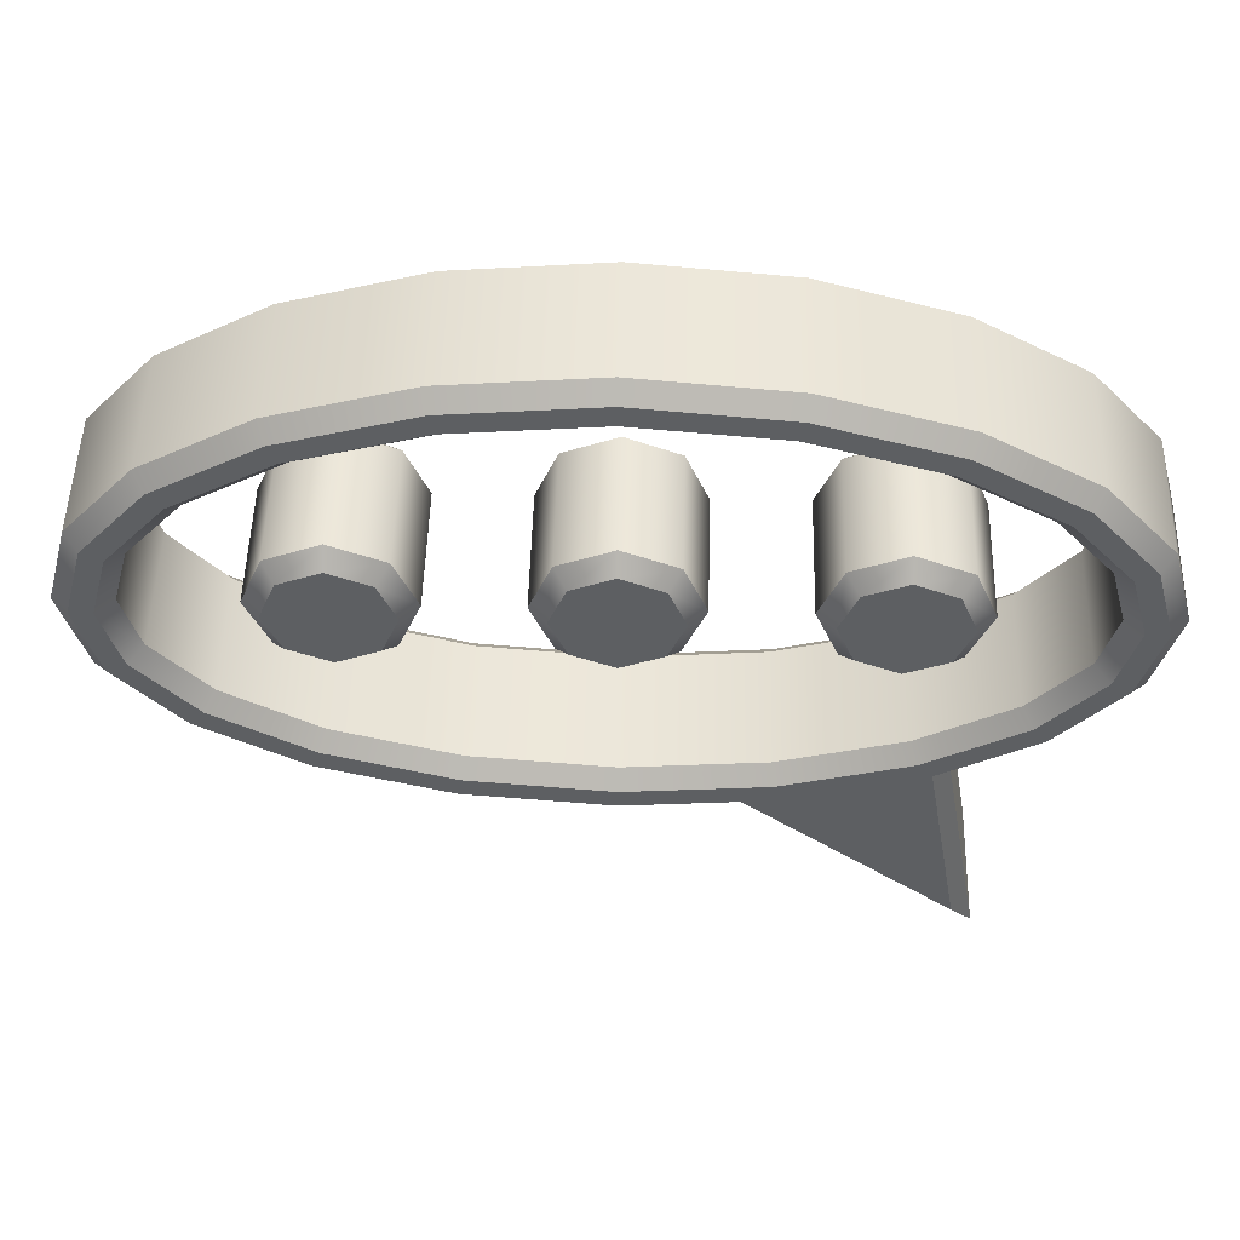
<metadata>
{"format":"obj","ext":"obj","renderer":"f3d","projection":"perspective","resolution":1024,"background":"white","views":[{"elev":50.5,"azim":1.5,"up":"+Y"}]}
</metadata>
<code>
g speech_bubble_V3_L0
v 2.636e-09 0.1041 -0.024
v 0.05562 0.09898 0.024
v 2.636e-09 0.1041 0.024
v 0.05562 0.09898 -0.024
v 0.1058 0.0842 0.024
v 0.1058 0.0842 -0.024
v 0.1456 0.06117 0.024
v 0.1456 0.06117 -0.024
v 0.1712 0.03216 0.024
v 0.1712 0.03216 -0.024
v 0.18 1.043e-07 0.024
v 0.18 1.043e-07 -0.024
v 0.1712 -0.03216 0.024
v 0.1712 -0.03216 -0.024
v 0.1456 -0.06117 0.024
v 0.1456 -0.06117 -0.024
v 0.1125 -0.08032 0.024
v 0.1125 -0.08032 -0.024
v 0.09104 -0.02869 -0.024
v 0.07076 -0.02028 0.024
v 0.09104 -0.02869 0.024
v 0.07076 -0.02028 -0.024
v 0.06235 0 0.024
v 0.06235 0 -0.024
v 0.07076 0.02028 0.024
v 0.07076 0.02028 -0.024
v 0.09104 0.02869 0.024
v 0.09104 0.02869 -0.024
v 0.1113 0.02028 0.024
v 0.1113 0.02028 -0.024
v 0.1197 0 0.024
v 0.1197 0 -0.024
v 0.1113 -0.02028 0.024
v 0.1113 -0.02028 -0.024
v 0.09104 -0.02869 0.024
v 0.09104 -0.02869 -0.024
v 0.1531 -0.02241 -0.024
v 0.1593 6.706e-08 -0.024
v 0.1593 6.706e-08 0.024
v 0.1531 -0.02241 0.024
v 0.1328 -0.0455 -0.024
v 0.1328 -0.0455 0.024
v 0.09786 -0.06569 -0.024
v 0.09786 -0.06569 0.024
v 0.05185 -0.07924 -0.024
v 0.05185 -0.07924 0.024
v 5.723e-08 -0.08399 -0.024
v 5.723e-08 -0.08399 0.024
v -0.05185 -0.07924 -0.024
v -0.05185 -0.07924 0.024
v -0.09786 -0.06569 -0.024
v -0.09786 -0.06569 0.024
v -0.1328 -0.0455 -0.024
v -0.1328 -0.0455 0.024
v -0.1531 -0.02241 -0.024
v -0.1531 -0.02241 0.024
v -0.1593 -7.451e-09 -0.024
v -0.1593 -7.451e-09 0.024
v -0.09104 -0.02869 -0.024
v -0.1113 -0.02028 0.024
v -0.09104 -0.02869 0.024
v -0.1113 -0.02028 -0.024
v -0.1197 0 0.024
v -0.1197 0 -0.024
v -0.1113 0.02028 0.024
v -0.1113 0.02028 -0.024
v -0.09104 0.02869 0.024
v -0.09104 0.02869 -0.024
v -0.07076 0.02028 0.024
v -0.07076 0.02028 -0.024
v -0.06235 0 0.024
v -0.06235 0 -0.024
v -0.07076 -0.02028 0.024
v -0.07076 -0.02028 -0.024
v -0.09104 -0.02869 0.024
v -0.09104 -0.02869 -0.024
v 0.1593 6.706e-08 -0.024
v 0.1531 0.02241 0.024
v 0.1593 6.706e-08 0.024
v 0.1531 0.02241 -0.024
v 0.1328 0.0455 0.024
v 0.1328 0.0455 -0.024
v 0.09786 0.06569 0.024
v 0.09786 0.06569 -0.024
v 0.05185 0.07924 0.024
v 0.05185 0.07924 -0.024
v 5.127e-09 0.08399 0.024
v 5.127e-09 0.08399 -0.024
v -0.05185 0.07924 0.024
v -0.05185 0.07924 -0.024
v -0.09786 0.06569 0.024
v -0.09786 0.06569 -0.024
v -0.1328 0.0455 0.024
v -0.1328 0.0455 -0.024
v -0.1531 0.02241 0.024
v -0.1531 0.02241 -0.024
v -0.1593 -7.451e-09 0.024
v -0.1593 -7.451e-09 -0.024
v -0.05562 0.09898 -0.024
v 2.636e-09 0.1041 -0.024
v 2.636e-09 0.1041 0.024
v -0.05562 0.09898 0.024
v -0.1058 0.0842 -0.024
v -0.1058 0.0842 0.024
v -0.1456 0.06117 -0.024
v -0.1456 0.06117 0.024
v -0.1712 0.03216 -0.024
v -0.1712 0.03216 0.024
v -0.18 -7.451e-09 -0.024
v -0.18 -7.451e-09 0.024
v -0.1712 -0.03216 -0.024
v -0.1712 -0.03216 0.024
v -0.1456 -0.06117 -0.024
v -0.1456 -0.06117 0.024
v -0.1058 -0.0842 -0.024
v -0.1058 -0.0842 0.024
v -0.05562 -0.09898 -0.024
v -0.05562 -0.09898 0.024
v 6.129e-08 -0.1041 -0.024
v 6.129e-08 -0.1041 0.024
v 0.04013 -0.1004 -0.024
v 0.04013 -0.1004 0.024
v 0.1285 -0.1725 -0.024
v 0.04013 -0.1004 -0.024
v 0.04013 -0.1004 0.024
v 0.1285 -0.1725 0.024
v 0.1125 -0.08032 -0.024
v 0.1285 -0.1725 -0.024
v 0.1285 -0.1725 0.024
v 0.1125 -0.08032 0.024
v 0 -0.02869 -0.024
v -0.02028 -0.02028 0.024
v 0 -0.02869 0.024
v -0.02028 -0.02028 -0.024
v -0.02869 0 0.024
v -0.02869 0 -0.024
v -0.02028 0.02028 0.024
v -0.02028 0.02028 -0.024
v 0 0.02869 0.024
v 0 0.02869 -0.024
v 0.02028 0.02028 0.024
v 0.02028 0.02028 -0.024
v 0.02869 0 0.024
v 0.02869 0 -0.024
v 0.02028 -0.02028 0.024
v 0.02028 -0.02028 -0.024
v 0 -0.02869 0.024
v 0 -0.02869 -0.024
v -0.07535 -0.01569 0.03
v -0.09104 -0.02219 0.03
v -0.1067 -0.01569 0.03
v -0.06885 0 0.03
v -0.1132 0 0.03
v -0.1067 0.01569 0.03
v -0.07535 0.01569 0.03
v -0.09104 0.02219 0.03
v 0.01569 -0.01569 0.03
v -8.733e-11 -0.02219 0.03
v -0.01569 -0.01569 0.03
v 0.02219 0 0.03
v -0.02219 0 0.03
v -0.01569 0.01569 0.03
v 0.01569 0.01569 0.03
v 4.217e-10 0.02219 0.03
v 0.1067 0.01569 0.03
v 0.07535 0.01569 0.03
v 0.09104 0.02219 0.03
v 0.1132 0 0.03
v 0.06885 0 0.03
v 0.1067 -0.01569 0.03
v 0.07535 -0.01569 0.03
v 0.09104 -0.02219 0.03
v 6.129e-08 -0.1041 0.024
v 0.04202 -0.0942 0.03
v 0.04013 -0.1004 0.024
v 6.012e-08 -0.09805 0.03
v -0.05562 -0.09898 0.024
v -0.05449 -0.09306 0.03
v -0.1058 -0.0842 0.024
v -0.1034 -0.07864 0.03
v -0.1456 -0.06117 0.024
v -0.1418 -0.05647 0.03
v -0.1712 -0.03216 0.024
v -0.1658 -0.02924 0.03
v -0.18 -7.451e-09 0.024
v -0.1738 -7.451e-09 0.03
v -0.1712 0.03216 0.024
v -0.1658 0.02924 0.03
v -0.1456 0.06117 0.024
v -0.1418 0.05647 0.03
v -0.1058 0.0842 0.024
v -0.1034 0.07864 0.03
v -0.05562 0.09898 0.024
v -0.05449 0.09306 0.03
v 2.636e-09 0.1041 0.024
v 3.784e-09 0.09805 0.03
v 0.05562 0.09898 0.024
v 0.05449 0.09306 0.03
v 0.1058 0.0842 0.024
v 0.1034 0.07864 0.03
v 0.1456 0.06117 0.024
v 0.1418 0.05647 0.03
v 0.1712 0.03216 0.024
v 0.1658 0.02924 0.03
v 0.18 1.043e-07 0.024
v 0.1738 9.686e-08 0.03
v 0.1712 -0.03216 0.024
v 0.1658 -0.02924 0.03
v 0.1456 -0.06117 0.024
v 0.1418 -0.05647 0.03
v 0.1125 -0.08032 0.024
v 0.1059 -0.07722 0.03
v 0.04013 -0.1004 0.024
v 0.04202 -0.0942 0.03
v 0.1198 -0.1577 0.03
v 0.1285 -0.1725 0.024
v 0.1285 -0.1725 0.024
v 0.1198 -0.1577 0.03
v 0.1059 -0.07722 0.03
v 0.1125 -0.08032 0.024
v 0.1198 -0.1577 0.03
v 0.04202 -0.0942 0.03
v 0.1059 -0.07722 0.03
v 0.05298 -0.08516 0.03
v 0.1002 -0.07124 0.03
v 5.853e-08 -0.09002 0.03
v 0.1366 -0.0502 0.03
v 6.012e-08 -0.09805 0.03
v 0.1418 -0.05647 0.03
v -0.05298 -0.08516 0.03
v 0.1585 -0.02534 0.03
v -0.05449 -0.09306 0.03
v 0.1658 -0.02924 0.03
v -0.1002 -0.07124 0.03
v -0.1034 -0.07864 0.03
v -0.1366 -0.0502 0.03
v -0.1418 -0.05647 0.03
v -0.1585 -0.02534 0.03
v -0.1658 -0.02924 0.03
v 0.1655 7.451e-08 0.03
v 0.1738 9.686e-08 0.03
v 0.1658 0.02924 0.03
v 0.1585 0.02534 0.03
v 0.1418 0.05647 0.03
v 0.1366 0.0502 0.03
v 0.1034 0.07864 0.03
v 0.1002 0.07124 0.03
v 0.05449 0.09306 0.03
v 0.05298 0.08516 0.03
v -0.1655 -7.451e-09 0.03
v -0.1738 -7.451e-09 0.03
v -0.1658 0.02924 0.03
v -0.1585 0.02534 0.03
v -0.1418 0.05647 0.03
v -0.1366 0.0502 0.03
v -0.1034 0.07864 0.03
v -0.1002 0.07124 0.03
v -0.05449 0.09306 0.03
v -0.05298 0.08516 0.03
v 3.784e-09 0.09805 0.03
v 3.864e-09 0.09002 0.03
v -0.07535 -0.01569 -0.03
v -0.1067 -0.01569 -0.03
v -0.09104 -0.02219 -0.03
v -0.06885 0 -0.03
v -0.1132 0 -0.03
v -0.1067 0.01569 -0.03
v -0.07535 0.01569 -0.03
v -0.09104 0.02219 -0.03
v 0.01569 -0.01569 -0.03
v -0.01569 -0.01569 -0.03
v -8.733e-11 -0.02219 -0.03
v 0.02219 0 -0.03
v -0.02219 0 -0.03
v -0.01569 0.01569 -0.03
v 0.01569 0.01569 -0.03
v 4.217e-10 0.02219 -0.03
v 0.1067 0.01569 -0.03
v 0.09104 0.02219 -0.03
v 0.07535 0.01569 -0.03
v 0.1132 0 -0.03
v 0.06885 0 -0.03
v 0.1067 -0.01569 -0.03
v 0.07535 -0.01569 -0.03
v 0.09104 -0.02219 -0.03
v 6.129e-08 -0.1041 -0.024
v 0.04013 -0.1004 -0.024
v 0.04202 -0.0942 -0.03
v 6.012e-08 -0.09805 -0.03
v -0.05562 -0.09898 -0.024
v -0.05449 -0.09306 -0.03
v -0.1058 -0.0842 -0.024
v -0.1034 -0.07864 -0.03
v -0.1456 -0.06117 -0.024
v -0.1418 -0.05647 -0.03
v -0.1712 -0.03216 -0.024
v -0.1658 -0.02924 -0.03
v -0.18 -7.451e-09 -0.024
v -0.1738 -7.451e-09 -0.03
v -0.1712 0.03216 -0.024
v -0.1658 0.02924 -0.03
v -0.1456 0.06117 -0.024
v -0.1418 0.05647 -0.03
v -0.1058 0.0842 -0.024
v -0.1034 0.07864 -0.03
v -0.05562 0.09898 -0.024
v -0.05449 0.09306 -0.03
v 2.636e-09 0.1041 -0.024
v 3.784e-09 0.09805 -0.03
v 0.05562 0.09898 -0.024
v 0.05449 0.09306 -0.03
v 0.1058 0.0842 -0.024
v 0.1034 0.07864 -0.03
v 0.1456 0.06117 -0.024
v 0.1418 0.05647 -0.03
v 0.1712 0.03216 -0.024
v 0.1658 0.02924 -0.03
v 0.18 1.043e-07 -0.024
v 0.1738 9.686e-08 -0.03
v 0.1712 -0.03216 -0.024
v 0.1658 -0.02924 -0.03
v 0.1456 -0.06117 -0.024
v 0.1418 -0.05647 -0.03
v 0.1125 -0.08032 -0.024
v 0.1059 -0.07722 -0.03
v 0.04013 -0.1004 -0.024
v 0.1285 -0.1725 -0.024
v 0.1198 -0.1577 -0.03
v 0.04202 -0.0942 -0.03
v 0.1285 -0.1725 -0.024
v 0.1125 -0.08032 -0.024
v 0.1059 -0.07722 -0.03
v 0.1198 -0.1577 -0.03
v 0.1198 -0.1577 -0.03
v 0.1059 -0.07722 -0.03
v 0.04202 -0.0942 -0.03
v 0.05298 -0.08516 -0.03
v 0.1002 -0.07124 -0.03
v 5.853e-08 -0.09002 -0.03
v 0.1366 -0.0502 -0.03
v 6.012e-08 -0.09805 -0.03
v 0.1418 -0.05647 -0.03
v -0.05298 -0.08516 -0.03
v 0.1585 -0.02534 -0.03
v -0.05449 -0.09306 -0.03
v 0.1658 -0.02924 -0.03
v -0.1002 -0.07124 -0.03
v -0.1034 -0.07864 -0.03
v -0.1366 -0.0502 -0.03
v -0.1418 -0.05647 -0.03
v -0.1585 -0.02534 -0.03
v -0.1658 -0.02924 -0.03
v 0.1655 7.451e-08 -0.03
v 0.1738 9.686e-08 -0.03
v 0.1658 0.02924 -0.03
v 0.1585 0.02534 -0.03
v 0.1418 0.05647 -0.03
v 0.1366 0.0502 -0.03
v 0.1034 0.07864 -0.03
v 0.1002 0.07124 -0.03
v 0.05449 0.09306 -0.03
v 0.05298 0.08516 -0.03
v -0.1655 -7.451e-09 -0.03
v -0.1738 -7.451e-09 -0.03
v -0.1658 0.02924 -0.03
v -0.1585 0.02534 -0.03
v -0.1418 0.05647 -0.03
v -0.1366 0.0502 -0.03
v -0.1034 0.07864 -0.03
v -0.1002 0.07124 -0.03
v -0.05449 0.09306 -0.03
v -0.05298 0.08516 -0.03
v 3.784e-09 0.09805 -0.03
v 3.864e-09 0.09002 -0.03
v -0.1113 -0.02028 0.024
v -0.1067 -0.01569 0.03
v -0.09104 -0.02219 0.03
v -0.09104 -0.02869 0.024
v -0.1197 0 0.024
v -0.07535 -0.01569 0.03
v -0.1132 0 0.03
v -0.07076 -0.02028 0.024
v -0.1113 0.02028 0.024
v -0.06885 0 0.03
v -0.1067 0.01569 0.03
v -0.06235 0 0.024
v -0.09104 0.02869 0.024
v -0.07535 0.01569 0.03
v -0.09104 0.02219 0.03
v -0.07076 0.02028 0.024
v -0.02028 -0.02028 0.024
v -0.01569 -0.01569 0.03
v -8.733e-11 -0.02219 0.03
v 0 -0.02869 0.024
v -0.02869 0 0.024
v 0.01569 -0.01569 0.03
v -0.02219 0 0.03
v 0.02028 -0.02028 0.024
v -0.02028 0.02028 0.024
v 0.02219 0 0.03
v -0.01569 0.01569 0.03
v 0.02869 0 0.024
v 0 0.02869 0.024
v 0.01569 0.01569 0.03
v 4.217e-10 0.02219 0.03
v 0.02028 0.02028 0.024
v 0.1197 0 0.024
v 0.1132 0 0.03
v 0.1067 0.01569 0.03
v 0.1113 0.02028 0.024
v 0.1113 -0.02028 0.024
v 0.09104 0.02219 0.03
v 0.1067 -0.01569 0.03
v 0.09104 0.02869 0.024
v 0.09104 -0.02869 0.024
v 0.07535 0.01569 0.03
v 0.09104 -0.02219 0.03
v 0.07076 0.02028 0.024
v 0.07076 -0.02028 0.024
v 0.06885 0 0.03
v 0.07535 -0.01569 0.03
v 0.06235 0 0.024
v 0.05185 0.07924 0.024
v 0.05298 0.08516 0.03
v 0.1002 0.07124 0.03
v 0.09786 0.06569 0.024
v 5.127e-09 0.08399 0.024
v 0.1366 0.0502 0.03
v 3.864e-09 0.09002 0.03
v 0.1328 0.0455 0.024
v -0.05185 0.07924 0.024
v 0.1585 0.02534 0.03
v -0.05298 0.08516 0.03
v 0.1531 0.02241 0.024
v -0.09786 0.06569 0.024
v 0.1655 7.451e-08 0.03
v -0.1002 0.07124 0.03
v 0.1593 6.706e-08 0.024
v -0.1328 0.0455 0.024
v 0.1585 -0.02534 0.03
v -0.1366 0.0502 0.03
v 0.1531 -0.02241 0.024
v -0.1531 0.02241 0.024
v 0.1366 -0.0502 0.03
v -0.1585 0.02534 0.03
v 0.1328 -0.0455 0.024
v -0.1593 -7.451e-09 0.024
v 0.1002 -0.07124 0.03
v -0.1655 -7.451e-09 0.03
v 0.09786 -0.06569 0.024
v -0.1531 -0.02241 0.024
v 0.05298 -0.08516 0.03
v -0.1585 -0.02534 0.03
v 0.05185 -0.07924 0.024
v -0.1328 -0.0455 0.024
v 5.853e-08 -0.09002 0.03
v -0.1366 -0.0502 0.03
v 5.723e-08 -0.08399 0.024
v -0.09786 -0.06569 0.024
v -0.05298 -0.08516 0.03
v -0.1002 -0.07124 0.03
v -0.05185 -0.07924 0.024
v -0.1113 -0.02028 -0.024
v -0.09104 -0.02219 -0.03
v -0.1067 -0.01569 -0.03
v -0.09104 -0.02869 -0.024
v -0.1197 0 -0.024
v -0.07535 -0.01569 -0.03
v -0.1132 0 -0.03
v -0.07076 -0.02028 -0.024
v -0.1113 0.02028 -0.024
v -0.06885 0 -0.03
v -0.1067 0.01569 -0.03
v -0.06235 0 -0.024
v -0.09104 0.02869 -0.024
v -0.07535 0.01569 -0.03
v -0.09104 0.02219 -0.03
v -0.07076 0.02028 -0.024
v -0.02028 -0.02028 -0.024
v -8.733e-11 -0.02219 -0.03
v -0.01569 -0.01569 -0.03
v 0 -0.02869 -0.024
v -0.02869 0 -0.024
v 0.01569 -0.01569 -0.03
v -0.02219 0 -0.03
v 0.02028 -0.02028 -0.024
v -0.02028 0.02028 -0.024
v 0.02219 0 -0.03
v -0.01569 0.01569 -0.03
v 0.02869 0 -0.024
v 0 0.02869 -0.024
v 0.01569 0.01569 -0.03
v 4.217e-10 0.02219 -0.03
v 0.02028 0.02028 -0.024
v 0.1197 0 -0.024
v 0.1067 0.01569 -0.03
v 0.1132 0 -0.03
v 0.1113 0.02028 -0.024
v 0.1113 -0.02028 -0.024
v 0.09104 0.02219 -0.03
v 0.1067 -0.01569 -0.03
v 0.09104 0.02869 -0.024
v 0.09104 -0.02869 -0.024
v 0.07535 0.01569 -0.03
v 0.09104 -0.02219 -0.03
v 0.07076 0.02028 -0.024
v 0.07076 -0.02028 -0.024
v 0.06885 0 -0.03
v 0.07535 -0.01569 -0.03
v 0.06235 0 -0.024
v 0.05185 0.07924 -0.024
v 0.1002 0.07124 -0.03
v 0.05298 0.08516 -0.03
v 0.09786 0.06569 -0.024
v 5.127e-09 0.08399 -0.024
v 0.1366 0.0502 -0.03
v 3.864e-09 0.09002 -0.03
v 0.1328 0.0455 -0.024
v -0.05185 0.07924 -0.024
v 0.1585 0.02534 -0.03
v -0.05298 0.08516 -0.03
v 0.1531 0.02241 -0.024
v -0.09786 0.06569 -0.024
v 0.1655 7.451e-08 -0.03
v -0.1002 0.07124 -0.03
v 0.1593 6.706e-08 -0.024
v -0.1328 0.0455 -0.024
v 0.1585 -0.02534 -0.03
v -0.1366 0.0502 -0.03
v 0.1531 -0.02241 -0.024
v -0.1531 0.02241 -0.024
v 0.1366 -0.0502 -0.03
v -0.1585 0.02534 -0.03
v 0.1328 -0.0455 -0.024
v -0.1593 -7.451e-09 -0.024
v 0.1002 -0.07124 -0.03
v -0.1655 -7.451e-09 -0.03
v 0.09786 -0.06569 -0.024
v -0.1531 -0.02241 -0.024
v 0.05298 -0.08516 -0.03
v -0.1585 -0.02534 -0.03
v 0.05185 -0.07924 -0.024
v -0.1328 -0.0455 -0.024
v 5.853e-08 -0.09002 -0.03
v -0.1366 -0.0502 -0.03
v 5.723e-08 -0.08399 -0.024
v -0.09786 -0.06569 -0.024
v -0.05298 -0.08516 -0.03
v -0.1002 -0.07124 -0.03
v -0.05185 -0.07924 -0.024
g speech_bubble_V3_L0_0
f 3 2 1
f 2 4 1
f 2 5 4
f 5 6 4
f 5 7 6
f 7 8 6
f 7 9 8
f 9 10 8
f 9 11 10
f 11 12 10
f 11 13 12
f 13 14 12
f 13 15 14
f 15 16 14
f 15 17 16
f 17 18 16
f 21 20 19
f 20 22 19
f 20 23 22
f 23 24 22
f 23 25 24
f 25 26 24
f 25 27 26
f 27 28 26
f 27 29 28
f 29 30 28
f 29 31 30
f 31 32 30
f 31 33 32
f 33 34 32
f 33 35 34
f 35 36 34
f 39 38 37
f 40 39 37
f 40 37 41
f 42 40 41
f 42 41 43
f 44 42 43
f 44 43 45
f 46 44 45
f 46 45 47
f 48 46 47
f 48 47 49
f 50 48 49
f 50 49 51
f 52 50 51
f 52 51 53
f 54 52 53
f 54 53 55
f 56 54 55
f 56 55 57
f 58 56 57
f 61 60 59
f 60 62 59
f 60 63 62
f 63 64 62
f 63 65 64
f 65 66 64
f 65 67 66
f 67 68 66
f 67 69 68
f 69 70 68
f 69 71 70
f 71 72 70
f 71 73 72
f 73 74 72
f 73 75 74
f 75 76 74
f 79 78 77
f 78 80 77
f 78 81 80
f 81 82 80
f 81 83 82
f 83 84 82
f 83 85 84
f 85 86 84
f 85 87 86
f 87 88 86
f 87 89 88
f 89 90 88
f 89 91 90
f 91 92 90
f 91 93 92
f 93 94 92
f 93 95 94
f 95 96 94
f 95 97 96
f 97 98 96
f 101 100 99
f 102 101 99
f 102 99 103
f 104 102 103
f 104 103 105
f 106 104 105
f 106 105 107
f 108 106 107
f 108 107 109
f 110 108 109
f 110 109 111
f 112 110 111
f 112 111 113
f 114 112 113
f 114 113 115
f 116 114 115
f 116 115 117
f 118 116 117
f 118 117 119
f 120 118 119
f 120 119 121
f 122 120 121
f 125 124 123
f 126 125 123
f 129 128 127
f 130 129 127
f 133 132 131
f 132 134 131
f 132 135 134
f 135 136 134
f 135 137 136
f 137 138 136
f 137 139 138
f 139 140 138
f 139 141 140
f 141 142 140
f 141 143 142
f 143 144 142
f 143 145 144
f 145 146 144
f 145 147 146
f 147 148 146
f 151 150 149
f 151 149 152
f 153 151 152
f 153 152 154
f 152 155 154
f 154 155 156
f 159 158 157
f 159 157 160
f 161 159 160
f 161 160 162
f 160 163 162
f 162 163 164
f 167 166 165
f 165 166 168
f 166 169 168
f 168 169 170
f 169 171 170
f 170 171 172
f 175 174 173
f 174 176 173
f 173 176 177
f 176 178 177
f 177 178 179
f 178 180 179
f 179 180 181
f 180 182 181
f 181 182 183
f 182 184 183
f 183 184 185
f 184 186 185
f 185 186 187
f 186 188 187
f 187 188 189
f 188 190 189
f 189 190 191
f 190 192 191
f 191 192 193
f 192 194 193
f 193 194 195
f 194 196 195
f 195 196 197
f 196 198 197
f 197 198 199
f 198 200 199
f 199 200 201
f 200 202 201
f 201 202 203
f 202 204 203
f 203 204 205
f 204 206 205
f 205 206 207
f 206 208 207
f 207 208 209
f 208 210 209
f 209 210 211
f 210 212 211
f 215 214 213
f 216 215 213
f 219 218 217
f 220 219 217
f 223 222 221
f 224 222 223
f 225 224 223
f 224 226 222
f 227 225 223
f 226 228 222
f 229 227 223
f 226 230 228
f 231 227 229
f 230 232 228
f 233 231 229
f 230 234 232
f 234 235 232
f 234 236 235
f 236 237 235
f 236 238 237
f 238 239 237
f 240 231 233
f 241 240 233
f 240 241 242
f 243 240 242
f 243 242 244
f 245 243 244
f 245 244 246
f 247 245 246
f 247 246 248
f 249 247 248
f 238 250 239
f 250 251 239
f 251 250 252
f 250 253 252
f 252 253 254
f 253 255 254
f 254 255 256
f 255 257 256
f 256 257 258
f 257 259 258
f 249 248 260
f 258 259 260
f 261 249 260
f 259 261 260
f 264 263 262
f 262 263 265
f 263 266 265
f 265 266 267
f 268 265 267
f 268 267 269
f 272 271 270
f 270 271 273
f 271 274 273
f 273 274 275
f 276 273 275
f 276 275 277
f 280 279 278
f 280 278 281
f 282 280 281
f 282 281 283
f 284 282 283
f 284 283 285
f 288 287 286
f 289 288 286
f 289 286 290
f 291 289 290
f 291 290 292
f 293 291 292
f 293 292 294
f 295 293 294
f 295 294 296
f 297 295 296
f 297 296 298
f 299 297 298
f 299 298 300
f 301 299 300
f 301 300 302
f 303 301 302
f 303 302 304
f 305 303 304
f 305 304 306
f 307 305 306
f 307 306 308
f 309 307 308
f 309 308 310
f 311 309 310
f 311 310 312
f 313 311 312
f 313 312 314
f 315 313 314
f 315 314 316
f 317 315 316
f 317 316 318
f 319 317 318
f 319 318 320
f 321 319 320
f 321 320 322
f 323 321 322
f 323 322 324
f 325 323 324
f 328 327 326
f 329 328 326
f 332 331 330
f 333 332 330
f 336 335 334
f 336 337 335
f 337 338 335
f 339 337 336
f 338 340 335
f 341 339 336
f 340 342 335
f 343 339 341
f 340 344 342
f 345 343 341
f 344 346 342
f 347 343 345
f 348 347 345
f 349 347 348
f 350 349 348
f 351 349 350
f 352 351 350
f 344 353 346
f 353 354 346
f 354 353 355
f 353 356 355
f 355 356 357
f 356 358 357
f 357 358 359
f 358 360 359
f 359 360 361
f 360 362 361
f 363 351 352
f 364 363 352
f 363 364 365
f 366 363 365
f 366 365 367
f 368 366 367
f 368 367 369
f 370 368 369
f 370 369 371
f 372 370 371
f 361 362 373
f 372 371 373
f 362 374 373
f 374 372 373
f 377 376 375
f 378 377 375
f 375 376 379
f 380 377 378
f 376 381 379
f 382 380 378
f 379 381 383
f 384 380 382
f 381 385 383
f 386 384 382
f 383 385 387
f 388 384 386
f 385 389 387
f 390 388 386
f 387 389 390
f 389 388 390
f 393 392 391
f 394 393 391
f 391 392 395
f 396 393 394
f 392 397 395
f 398 396 394
f 395 397 399
f 400 396 398
f 397 401 399
f 402 400 398
f 399 401 403
f 404 400 402
f 401 405 403
f 406 404 402
f 403 405 406
f 405 404 406
f 409 408 407
f 410 409 407
f 407 408 411
f 412 409 410
f 408 413 411
f 414 412 410
f 411 413 415
f 416 412 414
f 413 417 415
f 418 416 414
f 415 417 419
f 420 416 418
f 417 421 419
f 422 420 418
f 419 421 422
f 421 420 422
f 425 424 423
f 426 425 423
f 423 424 427
f 428 425 426
f 424 429 427
f 430 428 426
f 427 429 431
f 432 428 430
f 429 433 431
f 434 432 430
f 431 433 435
f 436 432 434
f 433 437 435
f 438 436 434
f 435 437 439
f 440 436 438
f 437 441 439
f 442 440 438
f 439 441 443
f 444 440 442
f 441 445 443
f 446 444 442
f 443 445 447
f 448 444 446
f 445 449 447
f 450 448 446
f 447 449 451
f 452 448 450
f 449 453 451
f 454 452 450
f 451 453 455
f 456 452 454
f 453 457 455
f 458 456 454
f 455 457 459
f 460 456 458
f 457 461 459
f 462 460 458
f 459 461 462
f 461 460 462
f 465 464 463
f 464 466 463
f 465 463 467
f 464 468 466
f 469 465 467
f 468 470 466
f 469 467 471
f 468 472 470
f 473 469 471
f 472 474 470
f 473 471 475
f 472 476 474
f 477 473 475
f 476 478 474
f 477 475 478
f 476 477 478
f 481 480 479
f 480 482 479
f 481 479 483
f 480 484 482
f 485 481 483
f 484 486 482
f 485 483 487
f 484 488 486
f 489 485 487
f 488 490 486
f 489 487 491
f 488 492 490
f 493 489 491
f 492 494 490
f 493 491 494
f 492 493 494
f 497 496 495
f 496 498 495
f 497 495 499
f 496 500 498
f 501 497 499
f 500 502 498
f 501 499 503
f 500 504 502
f 505 501 503
f 504 506 502
f 505 503 507
f 504 508 506
f 509 505 507
f 508 510 506
f 509 507 510
f 508 509 510
f 513 512 511
f 512 514 511
f 513 511 515
f 512 516 514
f 517 513 515
f 516 518 514
f 517 515 519
f 516 520 518
f 521 517 519
f 520 522 518
f 521 519 523
f 520 524 522
f 525 521 523
f 524 526 522
f 525 523 527
f 524 528 526
f 529 525 527
f 528 530 526
f 529 527 531
f 528 532 530
f 533 529 531
f 532 534 530
f 533 531 535
f 532 536 534
f 537 533 535
f 536 538 534
f 537 535 539
f 536 540 538
f 541 537 539
f 540 542 538
f 541 539 543
f 540 544 542
f 545 541 543
f 544 546 542
f 545 543 547
f 544 548 546
f 549 545 547
f 548 550 546
f 549 547 550
f 548 549 550

</code>
